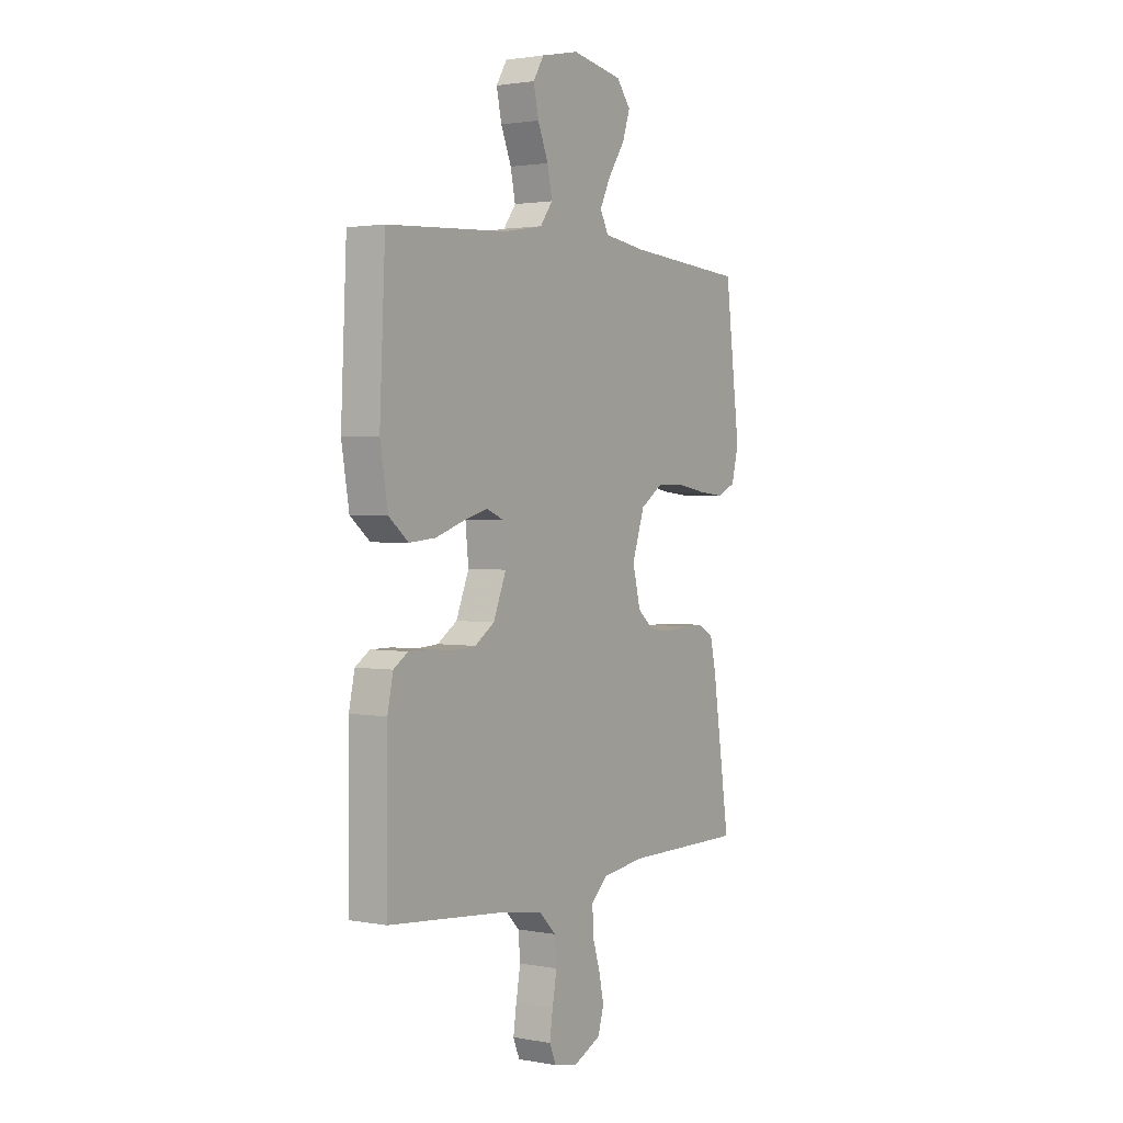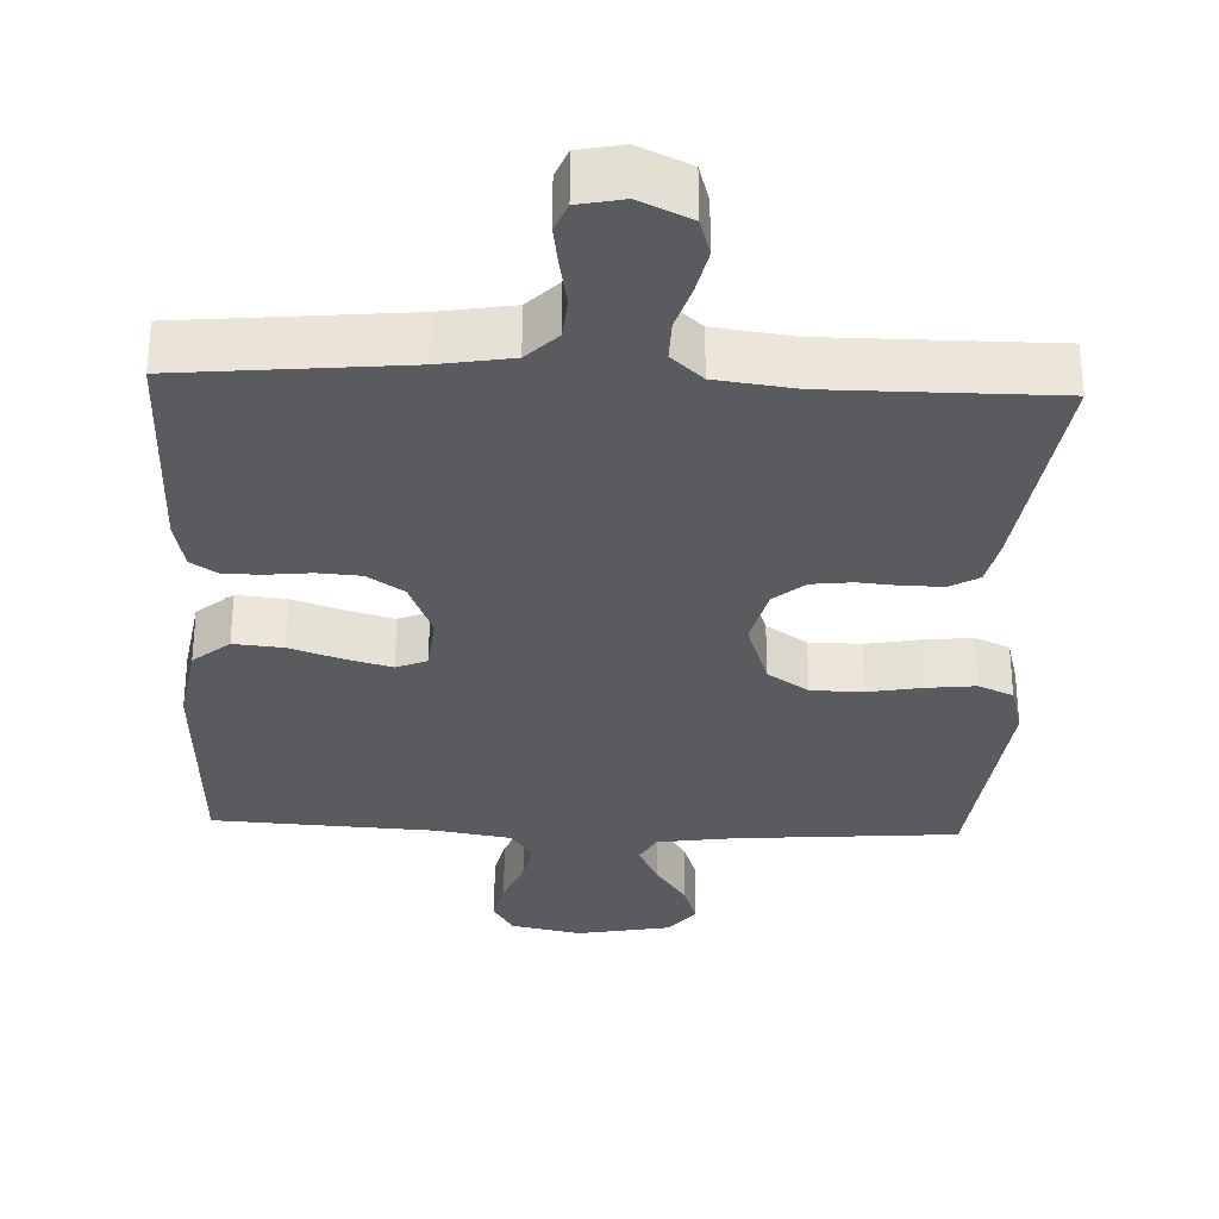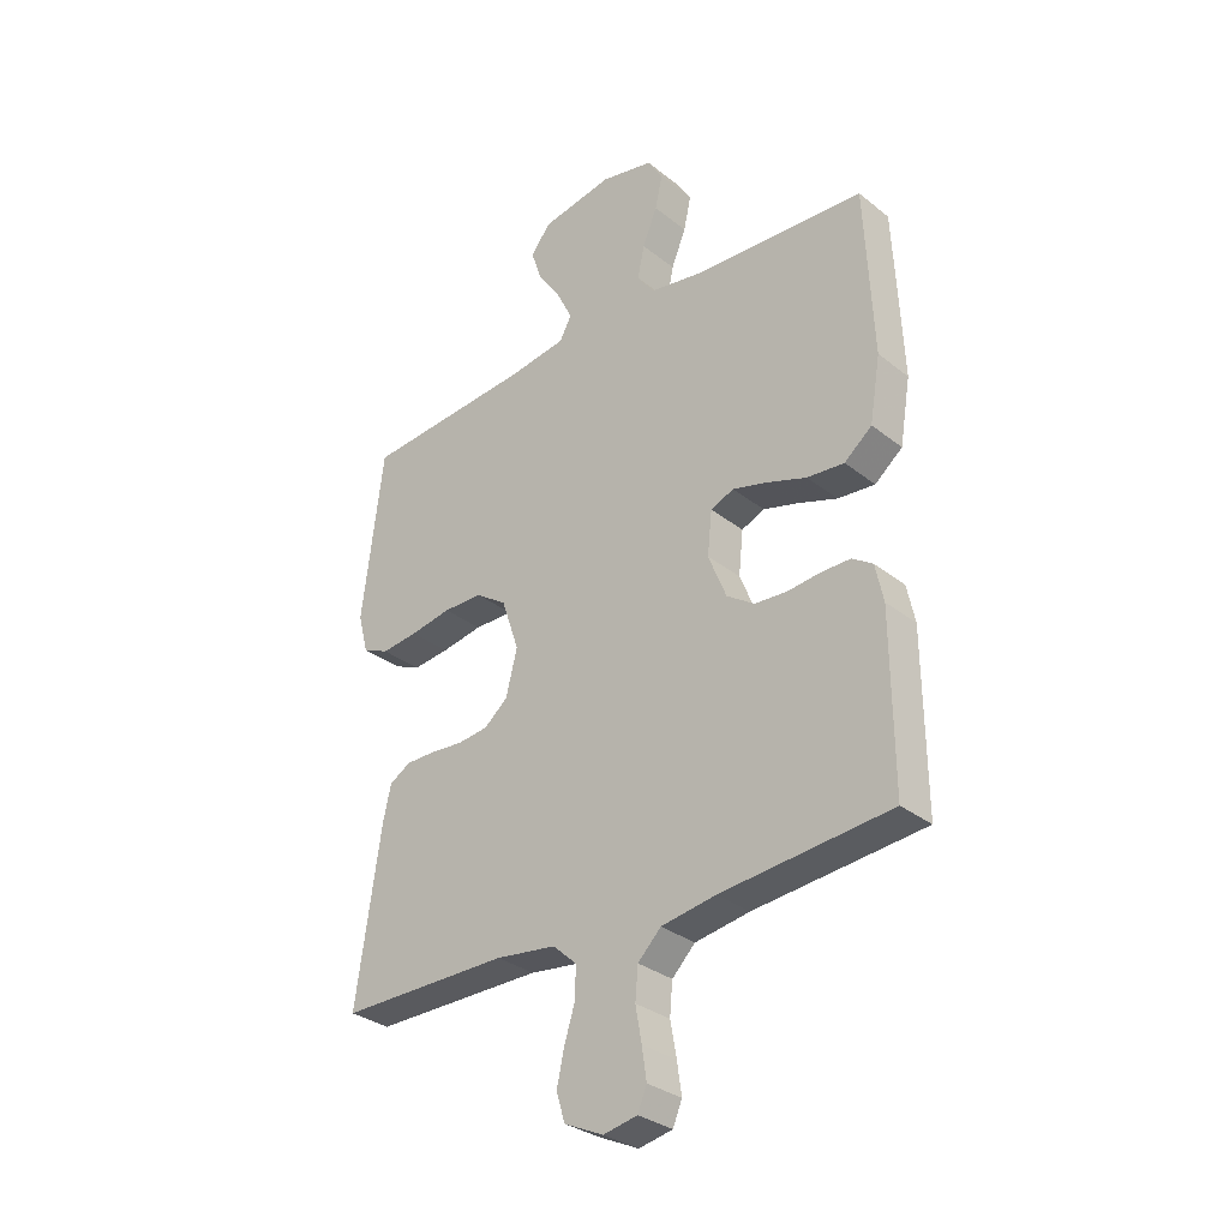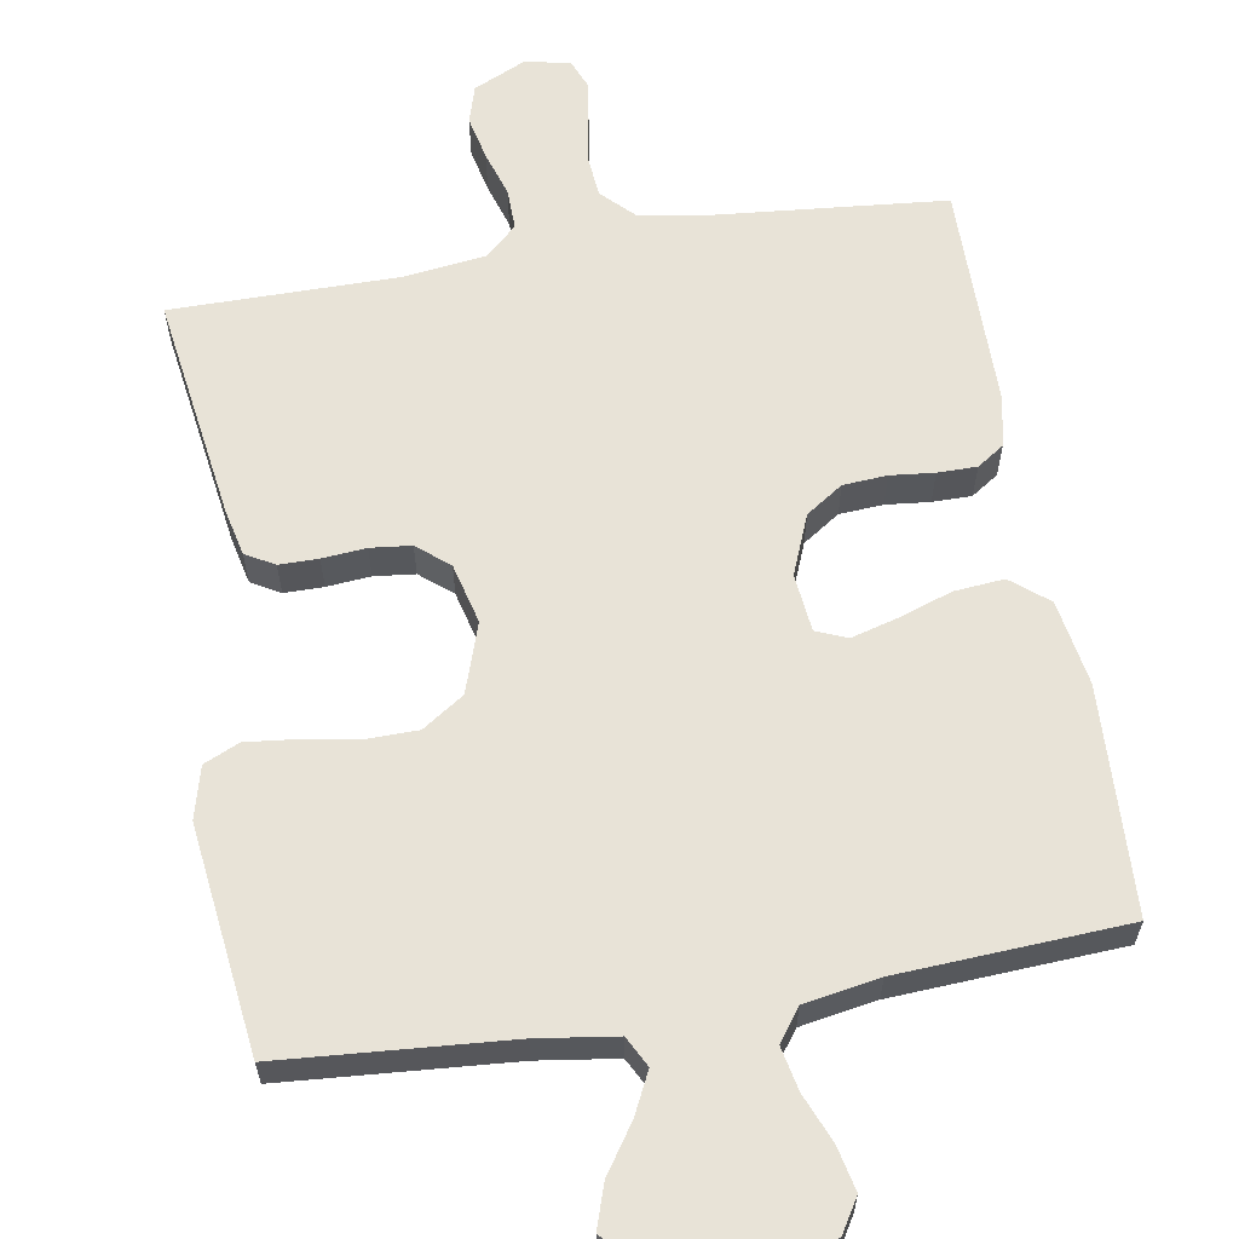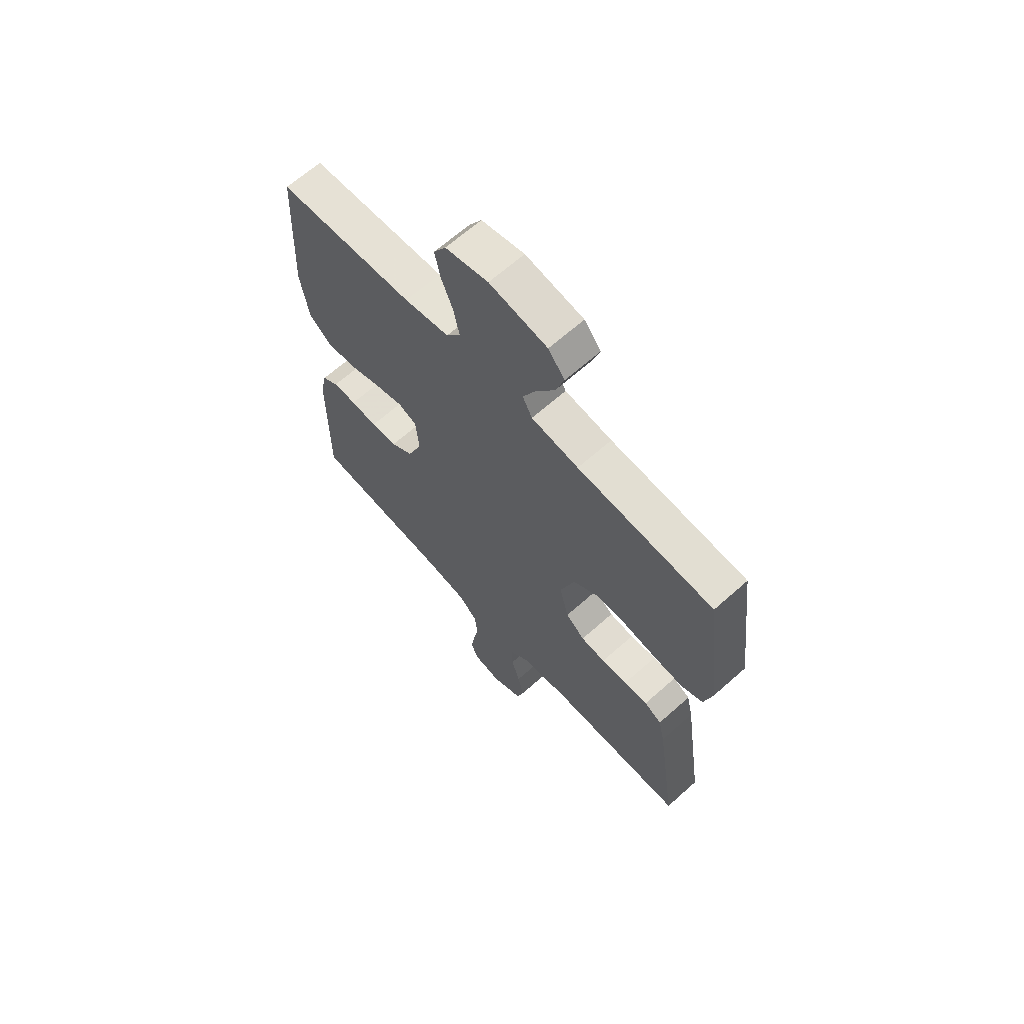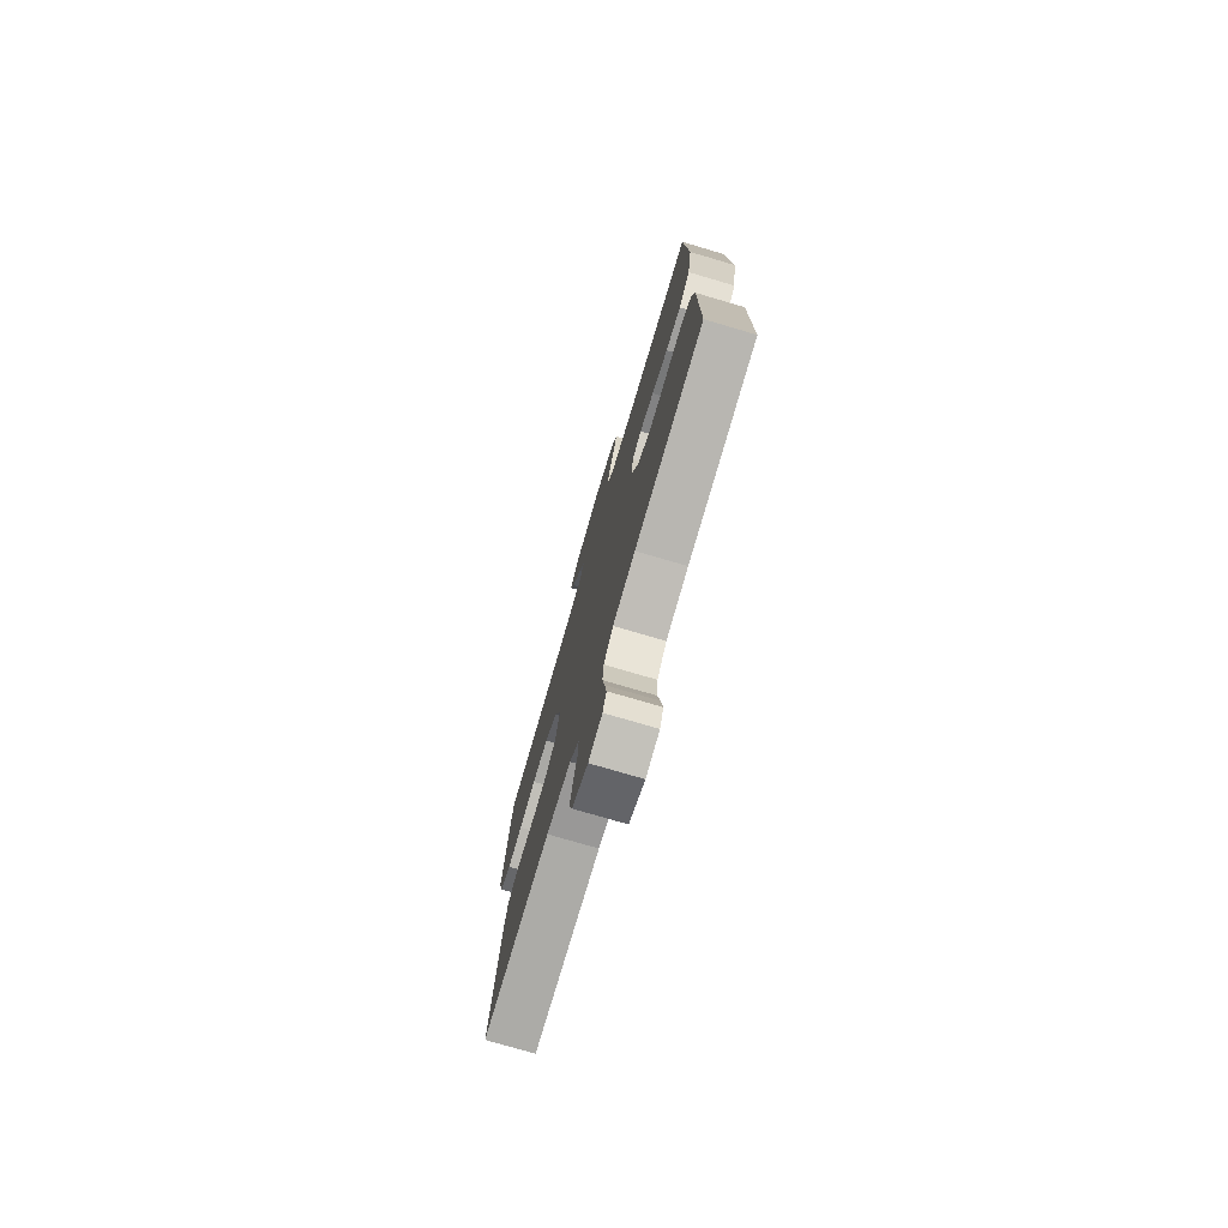
<metadata>
{"format":"obj","ext":"obj","renderer":"f3d","projection":"perspective","resolution":1024,"background":"white","views":[{"elev":2.0,"azim":123.1,"up":"+Z"},{"elev":-32.1,"azim":177.7,"up":"+Y"},{"elev":-31.5,"azim":42.0,"up":"+Z"},{"elev":61.8,"azim":-9.6,"up":"+Y"},{"elev":65.3,"azim":-131.9,"up":"+Z"},{"elev":-76.2,"azim":73.6,"up":"+Z"}]}
</metadata>
<code>
v -0.5 0.07 0.5
v -0.2 0.07 0.523
v -0.096 0.07 0.538
v -0.075 0.07 0.578
v -0.102 0.07 0.633
v -0.144 0.07 0.695
v -0.163 0.07 0.752
v -0.127 0.07 0.797
v 0 0.07 0.82
v 0.094 0.07 0.8
v 0.121 0.07 0.756
v 0.108 0.07 0.697
v 0.082 0.07 0.634
v 0.07 0.07 0.576
v 0.101 0.07 0.534
v 0.2 0.07 0.517
v 0.5 0.07 0.5
v 0.514 0.07 0.2
v 0.495 0.07 0.087
v 0.446 0.07 0.047
v 0.38 0.07 0.053
v 0.31 0.07 0.077
v 0.248 0.07 0.094
v 0.207 0.07 0.077
v 0.199 0.07 0
v 0.231 0.07 -0.079
v 0.28 0.07 -0.112
v 0.338 0.07 -0.116
v 0.396 0.07 -0.11
v 0.448 0.07 -0.11
v 0.484 0.07 -0.134
v 0.498 0.07 -0.2
v 0.5 0.07 -0.5
v 0.2 0.07 -0.528
v 0.103 0.07 -0.544
v 0.062 0.07 -0.585
v 0.057 0.07 -0.641
v 0.068 0.07 -0.702
v 0.076 0.07 -0.757
v 0.06 0.07 -0.796
v 0 0.07 -0.808
v -0.069 0.07 -0.776
v -0.084 0.07 -0.726
v -0.071 0.07 -0.667
v -0.052 0.07 -0.606
v -0.051 0.07 -0.552
v -0.093 0.07 -0.514
v -0.2 0.07 -0.5
v -0.5 0.07 -0.5
v -0.456 0.07 -0.2
v -0.442 0.07 -0.138
v -0.404 0.07 -0.116
v -0.352 0.07 -0.116
v -0.294 0.07 -0.121
v -0.24 0.07 -0.115
v -0.198 0.07 -0.08
v -0.178 0.07 0
v -0.209 0.07 0.092
v -0.264 0.07 0.129
v -0.334 0.07 0.13
v -0.407 0.07 0.117
v -0.472 0.07 0.11
v -0.519 0.07 0.131
v -0.537 0.07 0.2
v -0.5 0 0.5
v -0.2 0 0.523
v -0.096 0 0.538
v -0.075 0 0.578
v -0.102 0 0.633
v -0.144 0 0.695
v -0.163 0 0.752
v -0.127 0 0.797
v 0 0 0.82
v 0.094 0 0.8
v 0.121 0 0.756
v 0.108 0 0.697
v 0.082 0 0.634
v 0.07 0 0.576
v 0.101 0 0.534
v 0.2 0 0.517
v 0.5 0 0.5
v 0.514 0 0.2
v 0.495 0 0.087
v 0.446 0 0.047
v 0.38 0 0.053
v 0.31 0 0.077
v 0.248 0 0.094
v 0.207 0 0.077
v 0.199 0 0
v 0.231 0 -0.079
v 0.28 0 -0.112
v 0.338 0 -0.116
v 0.396 0 -0.11
v 0.448 0 -0.11
v 0.484 0 -0.134
v 0.498 0 -0.2
v 0.5 0 -0.5
v 0.2 0 -0.528
v 0.103 0 -0.544
v 0.062 0 -0.585
v 0.057 0 -0.641
v 0.068 0 -0.702
v 0.076 0 -0.757
v 0.06 0 -0.796
v 0 0 -0.808
v -0.069 0 -0.776
v -0.084 0 -0.726
v -0.071 0 -0.667
v -0.052 0 -0.606
v -0.051 0 -0.552
v -0.093 0 -0.514
v -0.2 0 -0.5
v -0.5 0 -0.5
v -0.456 0 -0.2
v -0.442 0 -0.138
v -0.404 0 -0.116
v -0.352 0 -0.116
v -0.294 0 -0.121
v -0.24 0 -0.115
v -0.198 0 -0.08
v -0.178 0 0
v -0.209 0 0.092
v -0.264 0 0.129
v -0.334 0 0.13
v -0.407 0 0.117
v -0.472 0 0.11
v -0.519 0 0.131
v -0.537 0 0.2
f 63 64 1 2
f 60 61 62 63
f 60 63 2 3
f 59 60 3
f 58 59 3 4
f 57 58 4
f 51 52 53 54
f 51 54 55
f 48 49 50 51
f 47 48 51 55
f 46 47 55 56
f 42 43 44 45
f 40 41 42 45
f 40 45 46
f 37 38 39 40
f 37 40 46 56
f 31 32 33 34
f 31 34 35
f 28 29 30 31
f 27 28 31 35
f 26 27 35 36
f 19 20 21 22
f 19 22 23
f 16 17 18 19
f 15 16 19 23
f 14 15 23 24
f 10 11 12 13
f 10 13 14
f 9 10 14
f 5 6 7 8
f 4 5 8 9
f 57 4 9 14
f 36 37 56 57
f 25 26 36 57
f 14 24 25 57
f 66 65 128 127
f 127 126 125 124
f 67 66 127 124
f 67 124 123
f 68 67 123 122
f 68 122 121
f 118 117 116 115
f 119 118 115
f 115 114 113 112
f 119 115 112 111
f 120 119 111 110
f 109 108 107 106
f 109 106 105 104
f 110 109 104
f 104 103 102 101
f 120 110 104 101
f 98 97 96 95
f 99 98 95
f 95 94 93 92
f 99 95 92 91
f 100 99 91 90
f 86 85 84 83
f 87 86 83
f 83 82 81 80
f 87 83 80 79
f 88 87 79 78
f 77 76 75 74
f 78 77 74
f 78 74 73
f 72 71 70 69
f 73 72 69 68
f 78 73 68 121
f 121 120 101 100
f 121 100 90 89
f 121 89 88 78
f 1 65 66 2
f 2 66 67 3
f 3 67 68 4
f 4 68 69 5
f 5 69 70 6
f 6 70 71 7
f 7 71 72 8
f 8 72 73 9
f 9 73 74 10
f 10 74 75 11
f 11 75 76 12
f 12 76 77 13
f 13 77 78 14
f 14 78 79 15
f 15 79 80 16
f 16 80 81 17
f 17 81 82 18
f 18 82 83 19
f 19 83 84 20
f 20 84 85 21
f 21 85 86 22
f 22 86 87 23
f 23 87 88 24
f 24 88 89 25
f 25 89 90 26
f 26 90 91 27
f 27 91 92 28
f 28 92 93 29
f 29 93 94 30
f 30 94 95 31
f 31 95 96 32
f 32 96 97 33
f 33 97 98 34
f 34 98 99 35
f 35 99 100 36
f 36 100 101 37
f 37 101 102 38
f 38 102 103 39
f 39 103 104 40
f 40 104 105 41
f 41 105 106 42
f 42 106 107 43
f 43 107 108 44
f 44 108 109 45
f 45 109 110 46
f 46 110 111 47
f 47 111 112 48
f 48 112 113 49
f 49 113 114 50
f 50 114 115 51
f 51 115 116 52
f 52 116 117 53
f 53 117 118 54
f 54 118 119 55
f 55 119 120 56
f 56 120 121 57
f 57 121 122 58
f 58 122 123 59
f 59 123 124 60
f 60 124 125 61
f 61 125 126 62
f 62 126 127 63
f 63 127 128 64
f 64 128 65 1

</code>
